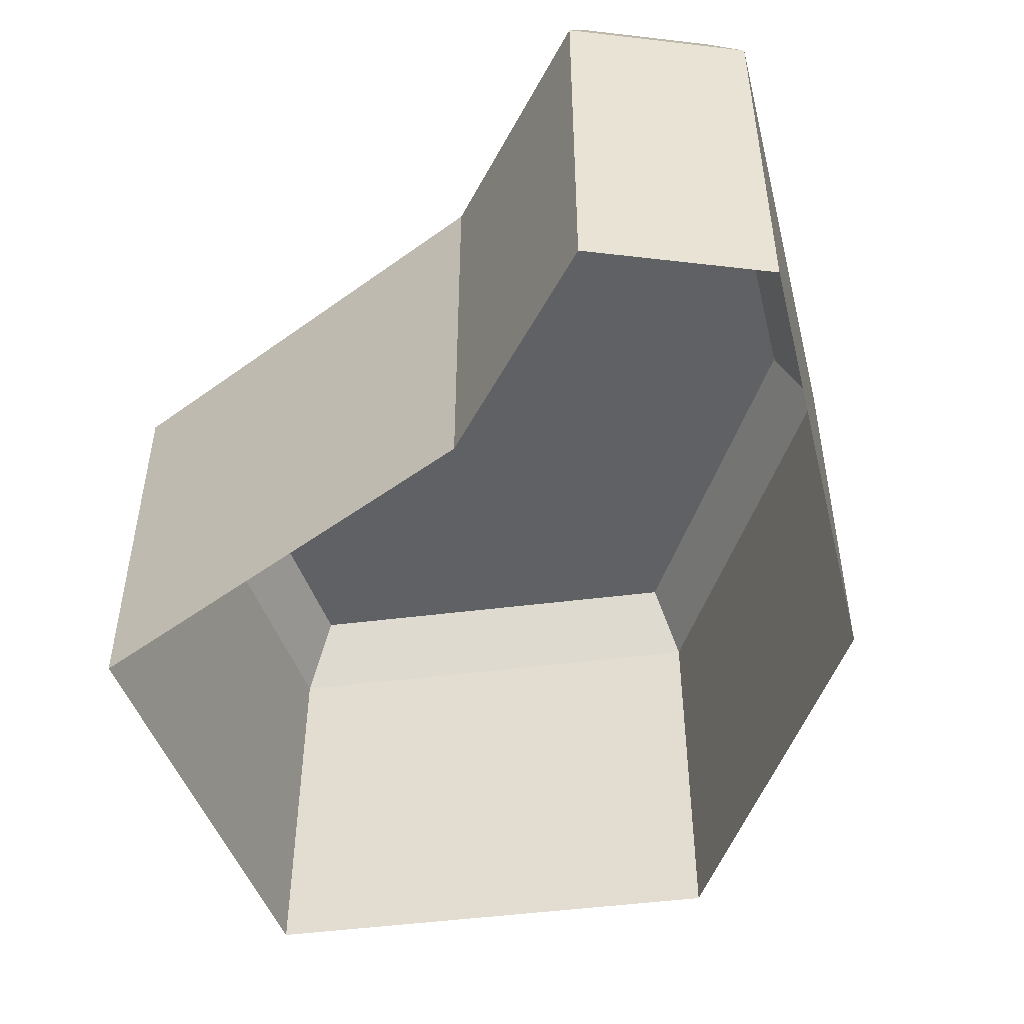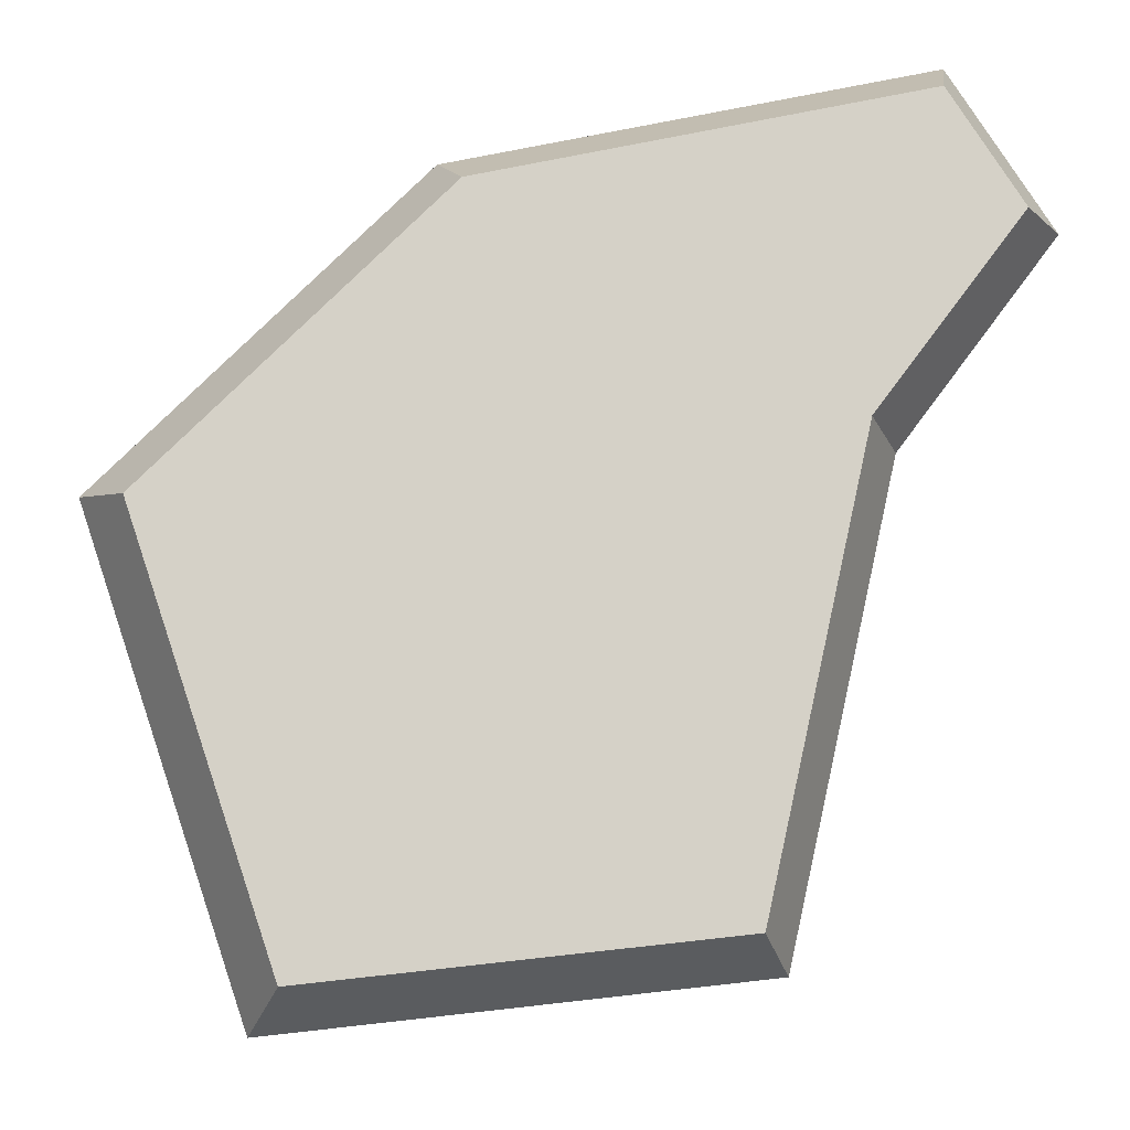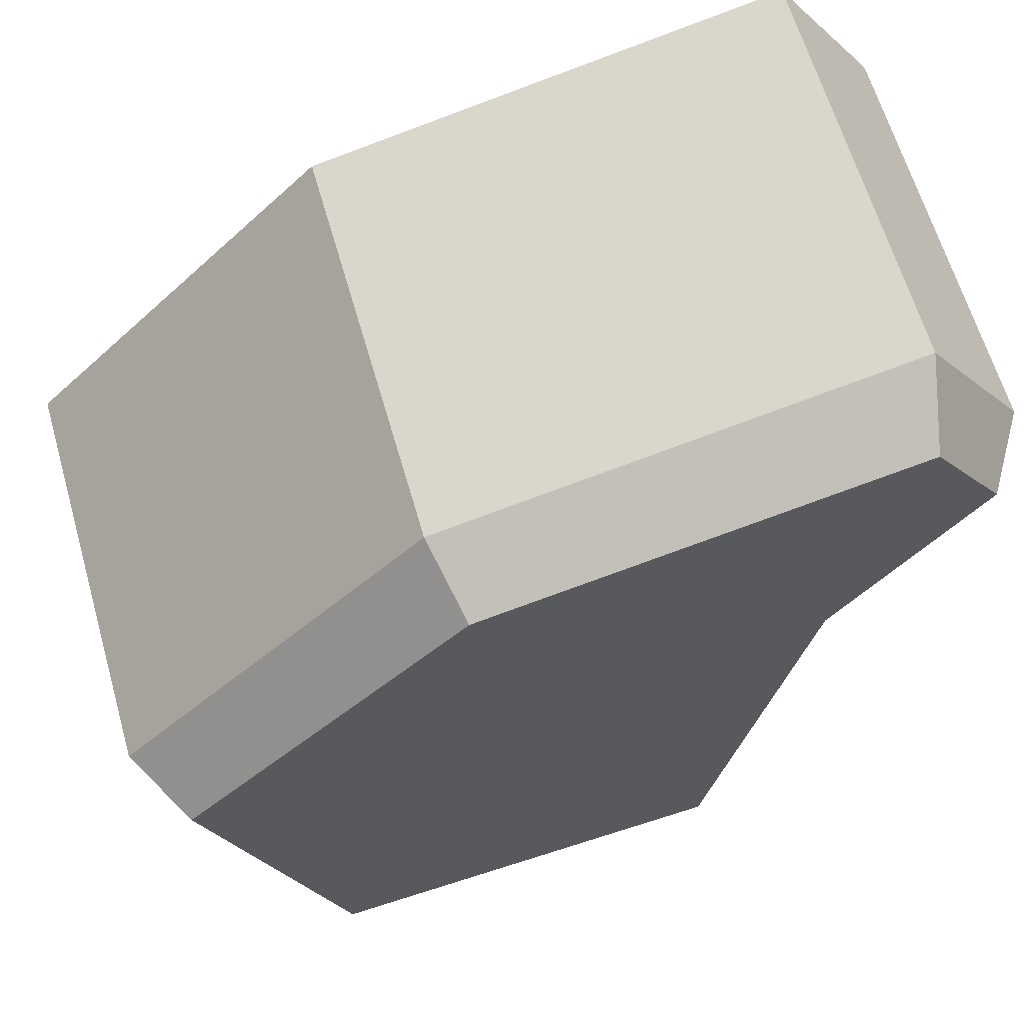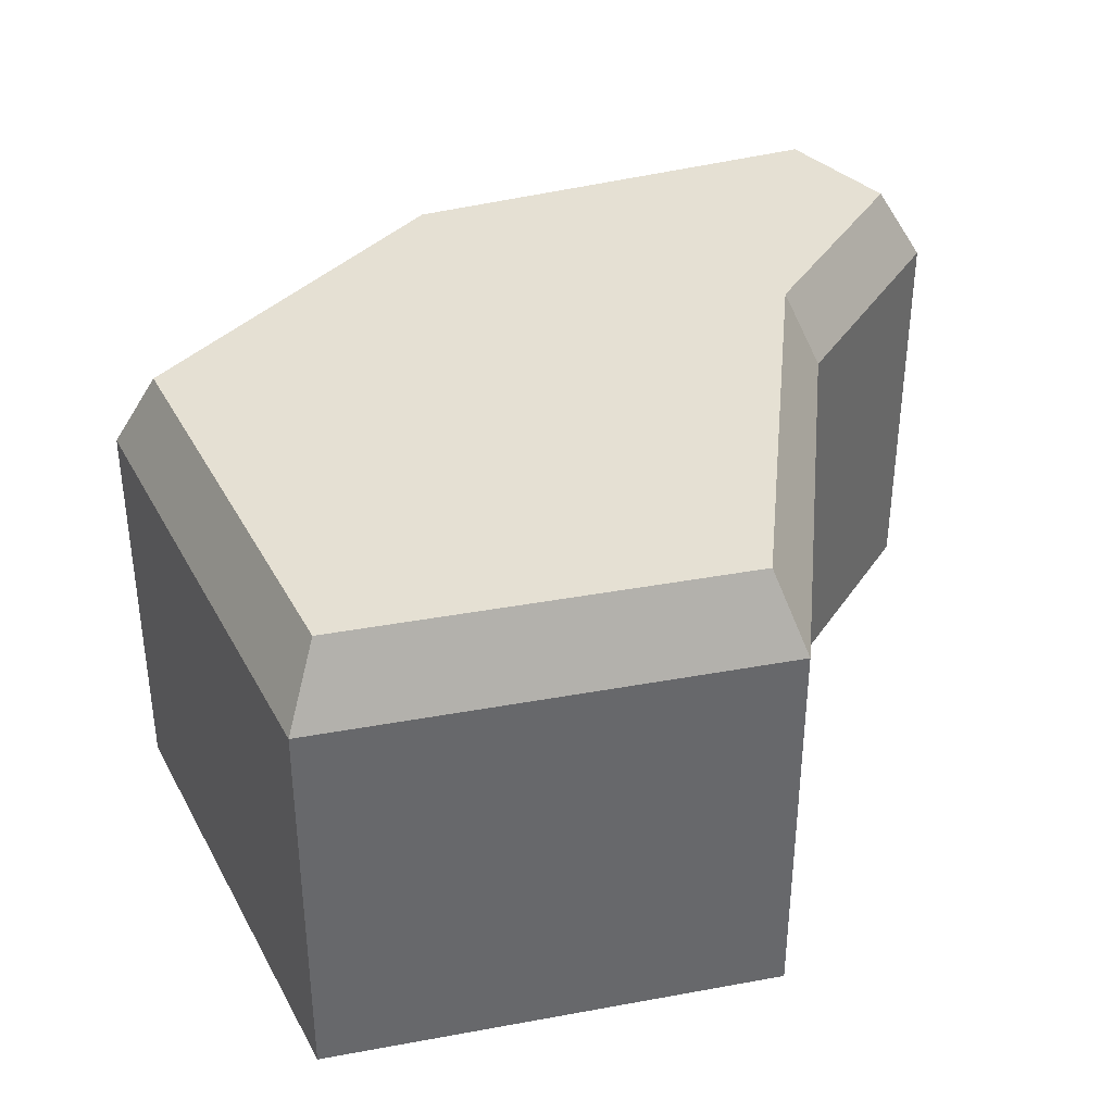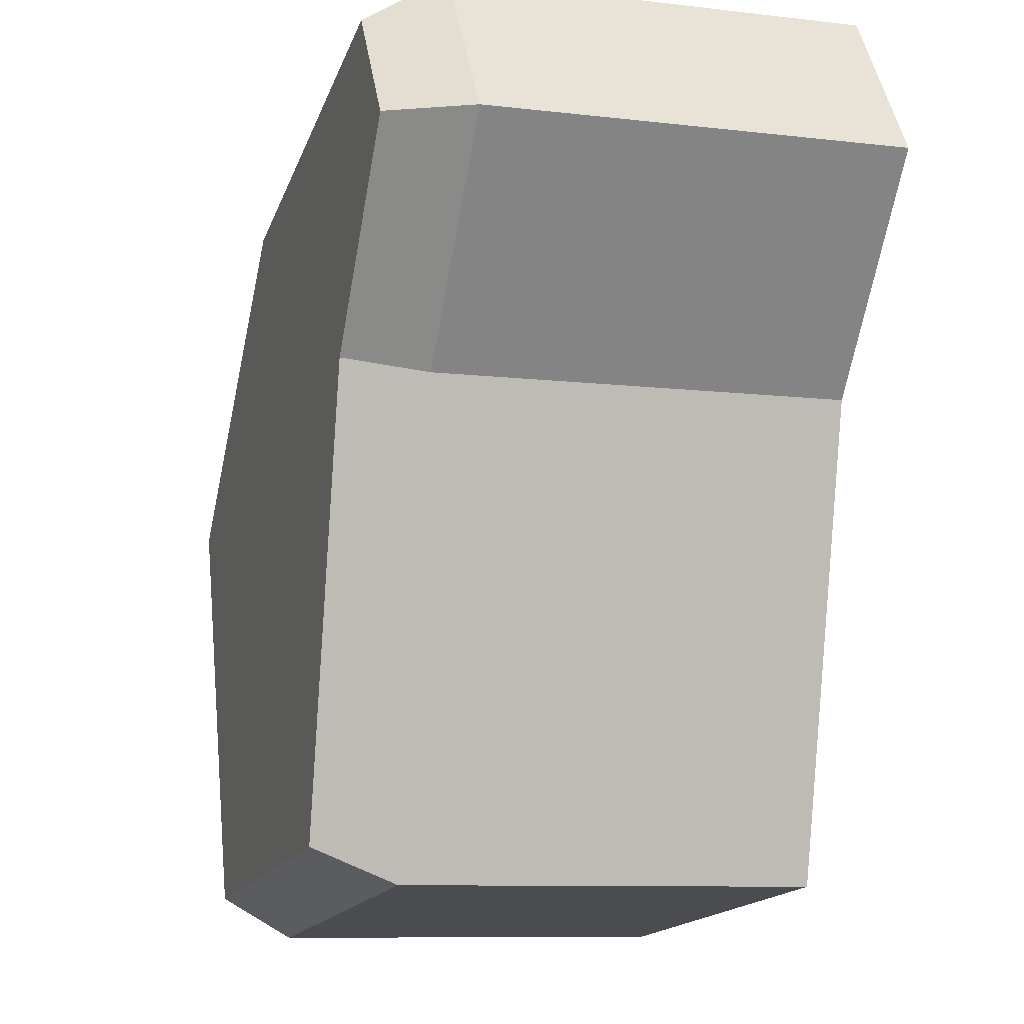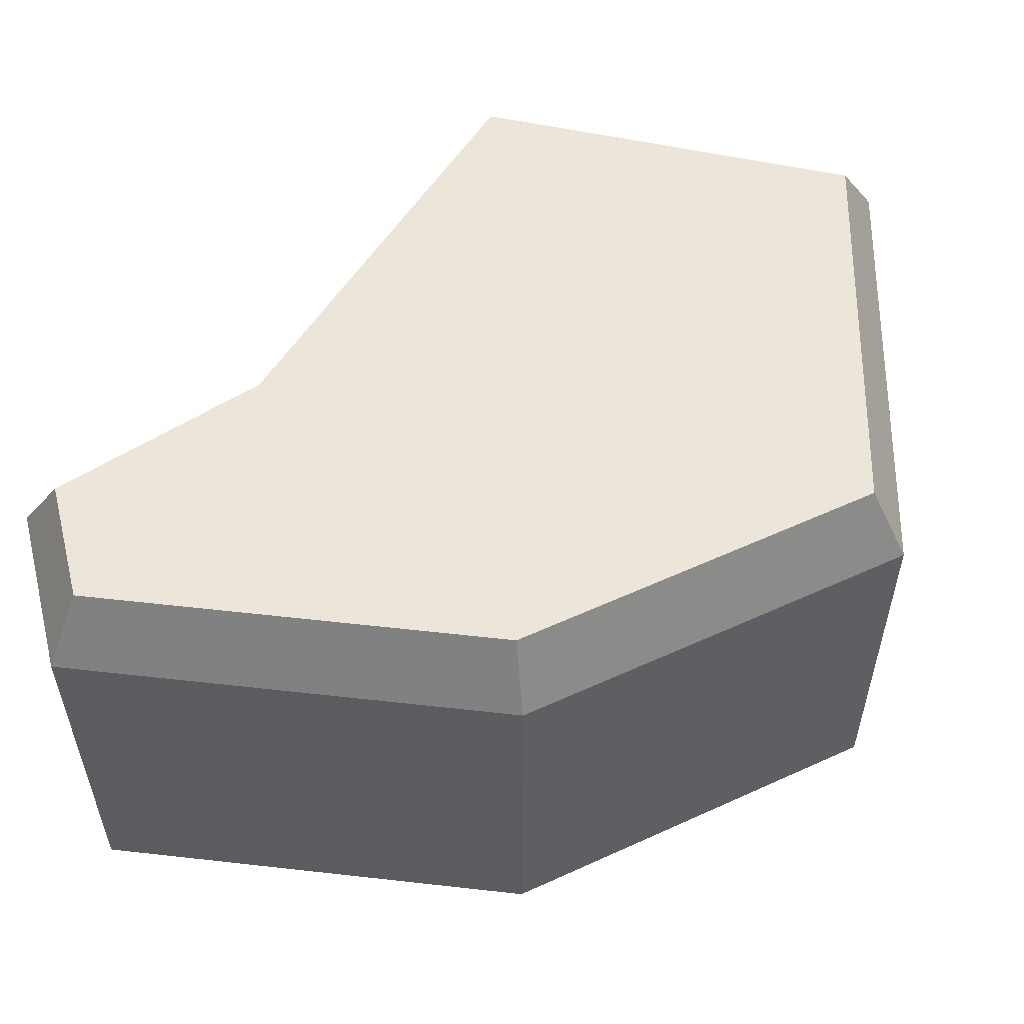
<metadata>
{"format":"obj","ext":"obj","renderer":"f3d","projection":"perspective","resolution":1024,"background":"white","views":[{"elev":-49.7,"azim":-63.7,"up":"+Y"},{"elev":-9.5,"azim":175.4,"up":"+Z"},{"elev":62.9,"azim":164.0,"up":"+Z"},{"elev":37.9,"azim":173.1,"up":"+Y"},{"elev":-9.3,"azim":-107.5,"up":"+Z"},{"elev":55.5,"azim":19.3,"up":"+Y"}]}
</metadata>
<code>
o object1
g object1
v -0.15 0.2 0.05
v -0.1 0.2 -0.175
v -0.1 0 -0.175
v -0.15 0 0.05
v -0.1326 0.2375 0.05801
v -0.0846 0.2375 -0.1578
v -0.202 0.2375 0.1506
v -0.1665 0.2375 0.2039
v 0.0406 0.2375 0.1579
v 0.1785 0.2375 0.01994
v 0.112 0.2375 -0.1797
v 0.2 0.2 0.025
v 0.125 0.2 -0.2
v 0.2 0 0.025
v 0.125 0 -0.2
v 0.05 0.2 0.175
v 0.05 -0 0.175
v -0.175 0.2 0.225
v -0.175 -0 0.225
v -0.225 0.2 0.15
v -0.225 0 0.15
f 1 2 4
f 2 3 4
f 5 6 1
f 6 2 1
f 5 7 8
f 5 10 6
f 10 11 6
f 5 9 10
f 5 8 9
f 11 10 12
f 11 12 13
f 13 12 15
f 12 14 15
f 12 16 14
f 16 17 14
f 16 18 17
f 18 19 17
f 18 20 21
f 18 21 19
f 10 9 16
f 10 16 12
f 9 8 16
f 8 18 16
f 8 7 18
f 7 20 18
f 7 5 1
f 7 1 20
f 6 11 2
f 11 13 2
f 20 1 21
f 1 4 21
f 2 13 3
f 13 15 3

</code>
